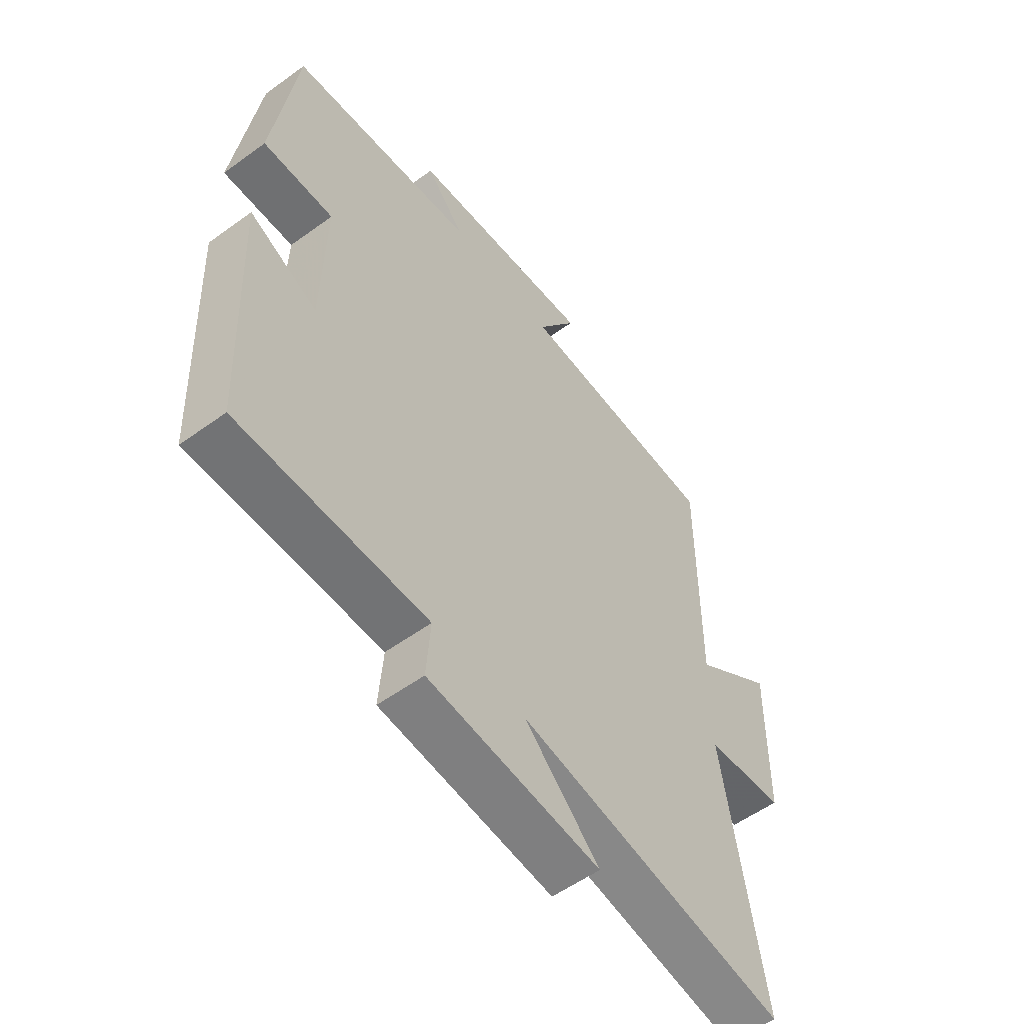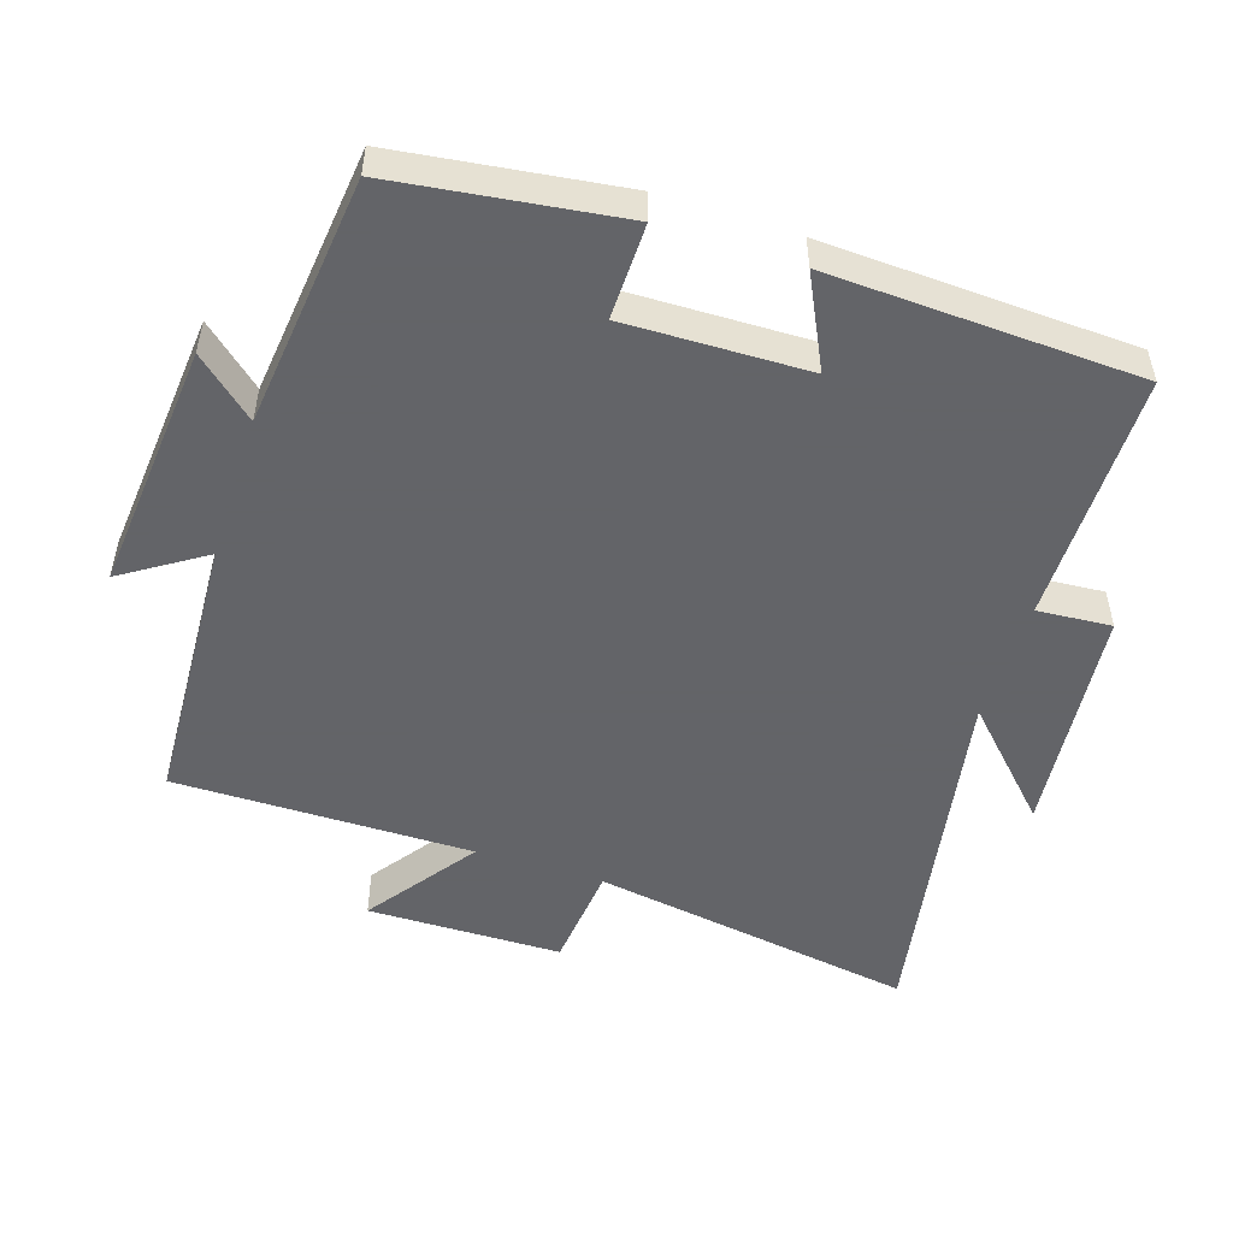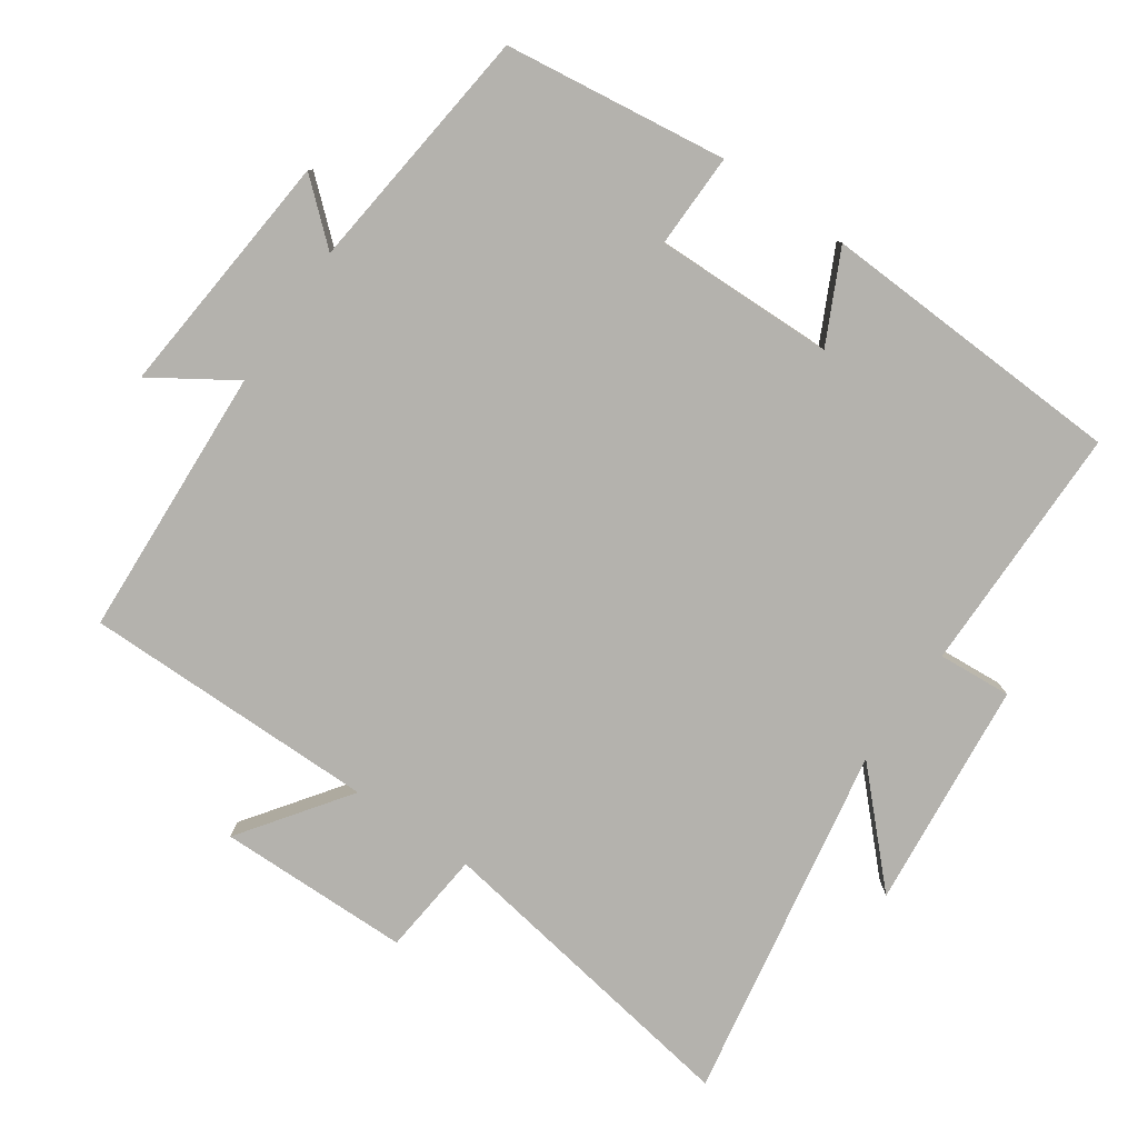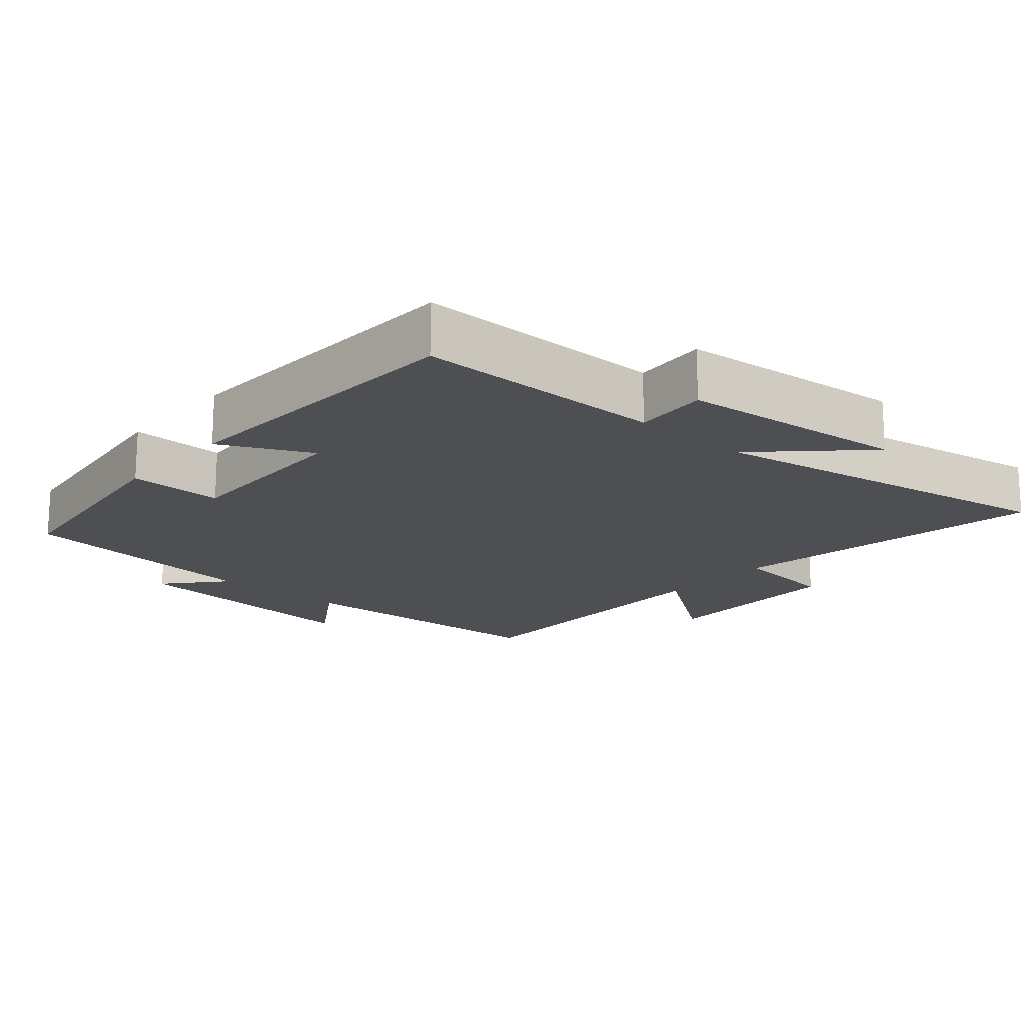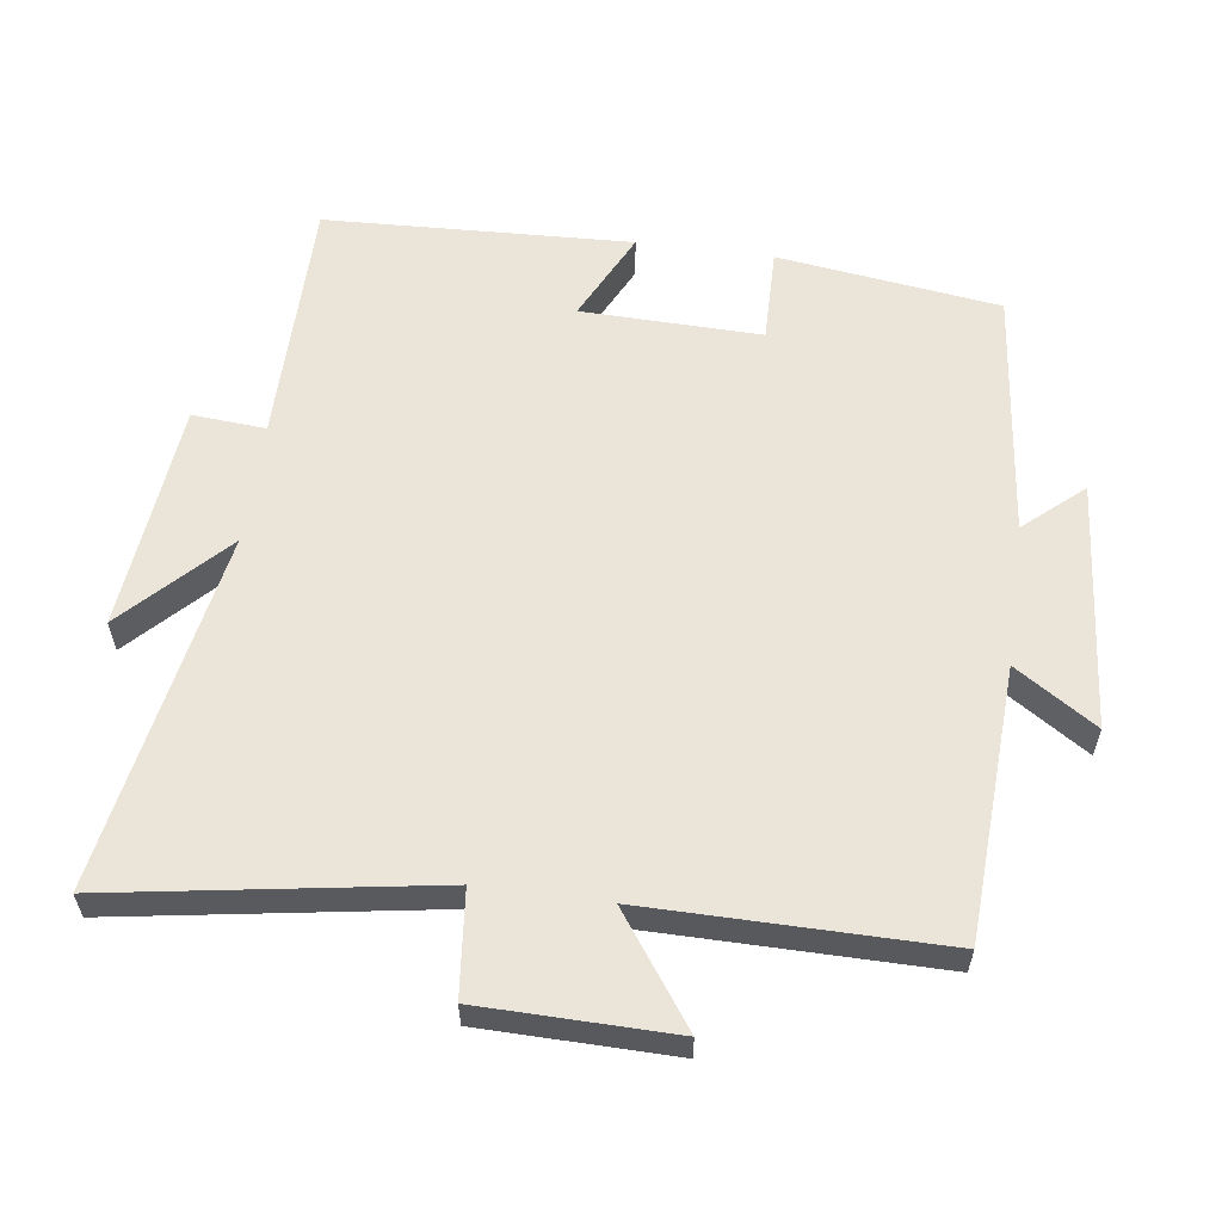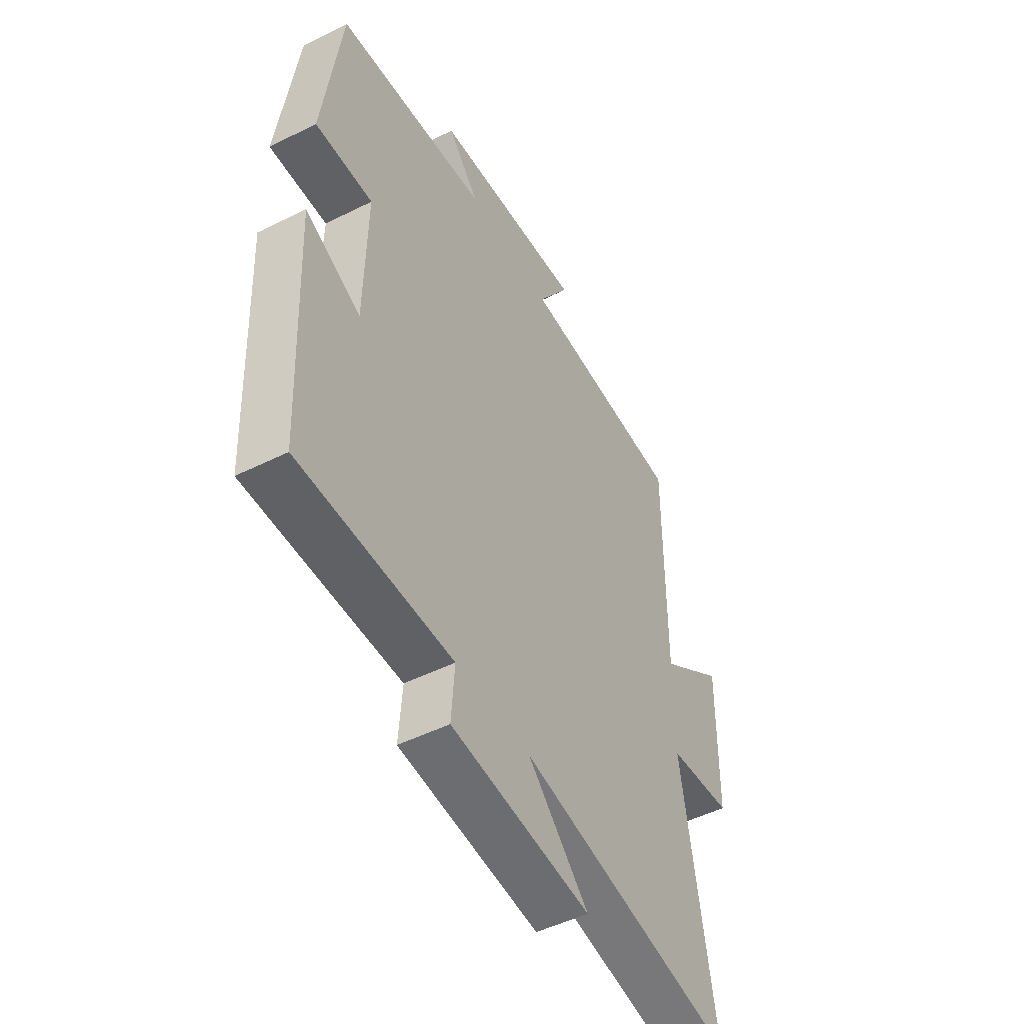
<metadata>
{"format":"obj","ext":"obj","renderer":"f3d","projection":"perspective","resolution":1024,"background":"white","views":[{"elev":-55.6,"azim":127.4,"up":"+Z"},{"elev":-51.3,"azim":72.0,"up":"+Y"},{"elev":-79.6,"azim":55.2,"up":"+Y"},{"elev":-17.6,"azim":138.7,"up":"+Y"},{"elev":59.1,"azim":-82.3,"up":"+Y"},{"elev":-49.2,"azim":119.0,"up":"+Z"}]}
</metadata>
<code>
v 0.481 0.07 -0.498
v 0.121 0.07 -0.5
v 0.129 0.07 -0.606
v -0.201 0.07 -0.64
v -0.057 0.07 -0.5
v -0.574 0.07 -0.593
v -0.5 0.07 -0.129
v -0.651 0.07 -0.114
v -0.655 0.07 0.164
v -0.5 0.07 0.053
v -0.502 0.07 0.479
v -0.11 0.07 0.5
v -0.186 0.07 0.617
v 0.172 0.07 0.585
v 0.098 0.07 0.5
v 0.457 0.07 0.46
v 0.5 0.07 0.139
v 0.364 0.07 0.141
v 0.37 0.07 -0.119
v 0.5 0.07 -0.055
v 0.481 0 -0.498
v 0.121 0 -0.5
v 0.129 0 -0.606
v -0.201 0 -0.64
v -0.057 0 -0.5
v -0.574 0 -0.593
v -0.5 0 -0.129
v -0.651 0 -0.114
v -0.655 0 0.164
v -0.5 0 0.053
v -0.502 0 0.479
v -0.11 0 0.5
v -0.186 0 0.617
v 0.172 0 0.585
v 0.098 0 0.5
v 0.457 0 0.46
v 0.5 0 0.139
v 0.364 0 0.141
v 0.37 0 -0.119
v 0.5 0 -0.055
f 19 20 1 2
f 18 19 2
f 15 16 17 18
f 15 18 2
f 12 13 14 15
f 12 15 2
f 11 12 2
f 10 11 2
f 7 8 9 10
f 7 10 2 3
f 5 6 7
f 5 7 3
f 3 4 5
f 22 21 40 39
f 22 39 38
f 38 37 36 35
f 22 38 35
f 35 34 33 32
f 22 35 32
f 22 32 31
f 22 31 30
f 30 29 28 27
f 23 22 30 27
f 27 26 25
f 23 27 25
f 25 24 23
f 1 21 22 2
f 2 22 23 3
f 3 23 24 4
f 4 24 25 5
f 5 25 26 6
f 6 26 27 7
f 7 27 28 8
f 8 28 29 9
f 9 29 30 10
f 10 30 31 11
f 11 31 32 12
f 12 32 33 13
f 13 33 34 14
f 14 34 35 15
f 15 35 36 16
f 16 36 37 17
f 17 37 38 18
f 18 38 39 19
f 19 39 40 20
f 20 40 21 1

</code>
